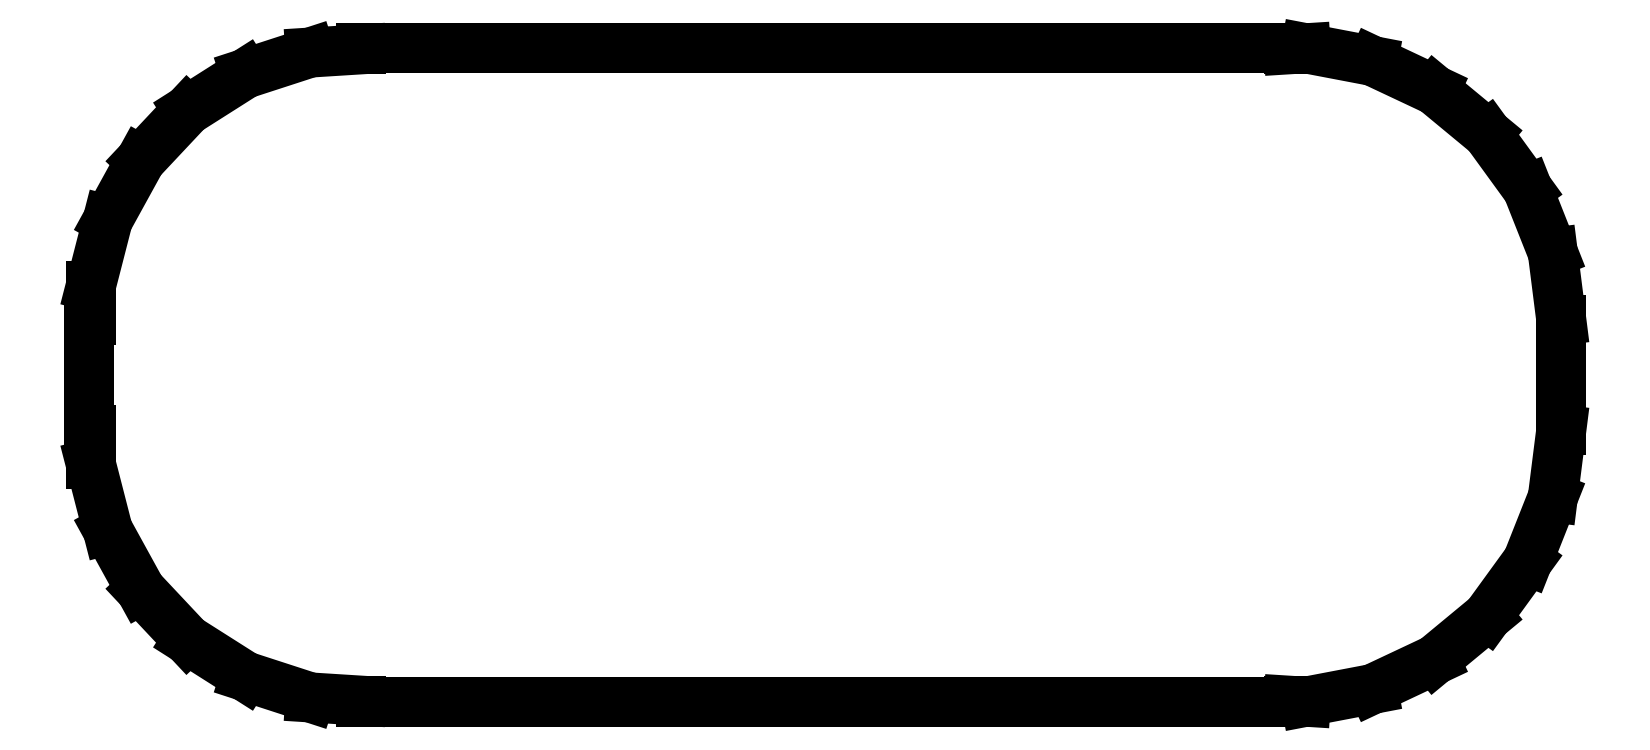
<metadata>
{"format":"dxf","ext":"dxf","renderer":"ezdxf+matplotlib","layout":"modelspace","background":"white","min_lineweight":24,"dpi":150}
</metadata>
<code>
0
SECTION
2
ENTITIES
0
LINE
8
0
10
31
20
9.03
11
31.31
21
9.01
0
LINE
8
0
10
31.31
20
9.01
11
32.55
21
9.245
0
LINE
8
0
10
32.55
20
9.245
11
33.68
21
9.778
0
LINE
8
0
10
33.68
20
9.778
11
34.64
21
10.58
0
LINE
8
0
10
34.64
20
10.58
11
35.38
21
11.59
0
LINE
8
0
10
35.38
20
11.59
11
35.84
21
12.76
0
LINE
8
0
10
35.84
20
12.76
11
36
21
14
0
LINE
8
0
10
36
20
14
11
36
21
16
0
LINE
8
0
10
36
20
16
11
35.84
21
17.24
0
LINE
8
0
10
35.84
20
17.24
11
35.38
21
18.41
0
LINE
8
0
10
35.38
20
18.41
11
34.64
21
19.42
0
LINE
8
0
10
34.64
20
19.42
11
33.68
21
20.22
0
LINE
8
0
10
33.68
20
20.22
11
32.55
21
20.76
0
LINE
8
0
10
32.55
20
20.76
11
31.31
21
20.99
0
LINE
8
0
10
31.31
20
20.99
11
31
21
20.97
0
LINE
8
0
10
31
20
20.97
11
31
21
21
0
LINE
8
0
10
31
20
21
11
14
21
21
0
LINE
8
0
10
14
20
21
11
14
21
20.97
0
LINE
8
0
10
14
20
20.97
11
13.06
21
20.91
0
LINE
8
0
10
13.06
20
20.91
11
11.87
21
20.52
0
LINE
8
0
10
11.87
20
20.52
11
10.81
21
19.85
0
LINE
8
0
10
10.81
20
19.85
11
9.955
21
18.94
0
LINE
8
0
10
9.955
20
18.94
11
9.351
21
17.84
0
LINE
8
0
10
9.351
20
17.84
11
9.039
21
16.63
0
LINE
8
0
10
9.039
20
16.63
11
9.039
21
16
0
LINE
8
0
10
9.039
20
16
11
9
21
16
0
LINE
8
0
10
9
20
16
11
9
21
14
0
LINE
8
0
10
9
20
14
11
9.039
21
14
0
LINE
8
0
10
9.039
20
14
11
9.039
21
13.37
0
LINE
8
0
10
9.039
20
13.37
11
9.351
21
12.16
0
LINE
8
0
10
9.351
20
12.16
11
9.955
21
11.06
0
LINE
8
0
10
9.955
20
11.06
11
10.81
21
10.15
0
LINE
8
0
10
10.81
20
10.15
11
11.87
21
9.476
0
LINE
8
0
10
11.87
20
9.476
11
13.06
21
9.089
0
LINE
8
0
10
13.06
20
9.089
11
14
21
9.03
0
LINE
8
0
10
14
20
9.03
11
14
21
9
0
LINE
8
0
10
14
20
9
11
31
21
9
0
LINE
8
0
10
31
20
9
11
31
21
9.03
0
ENDSEC
0
EOF

</code>
